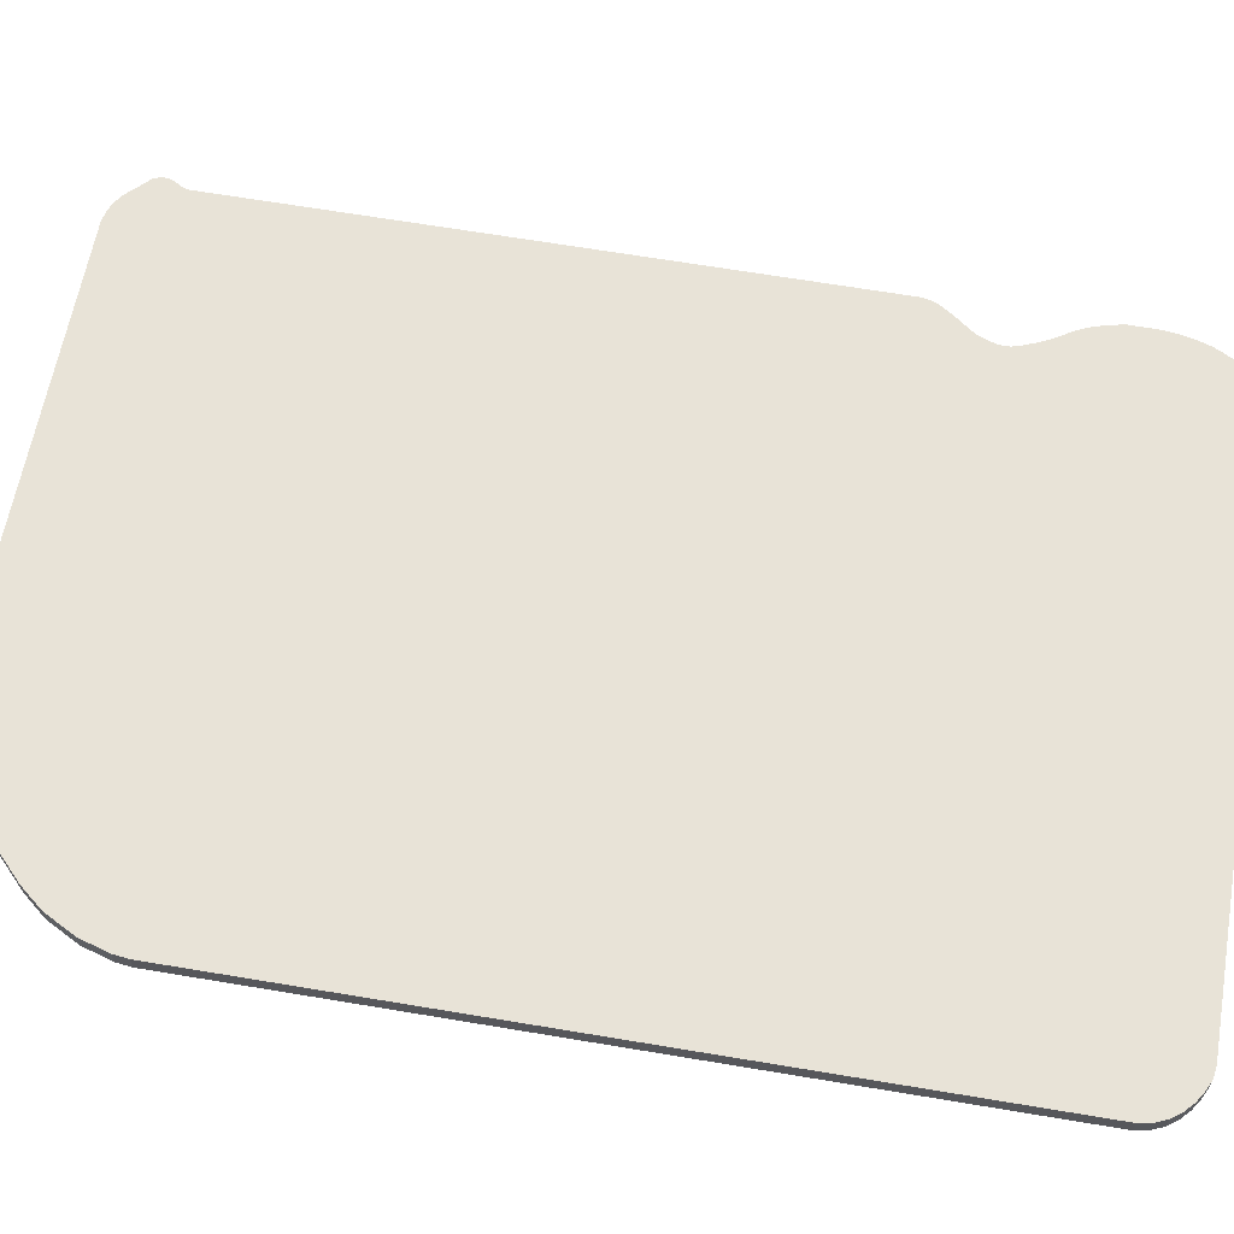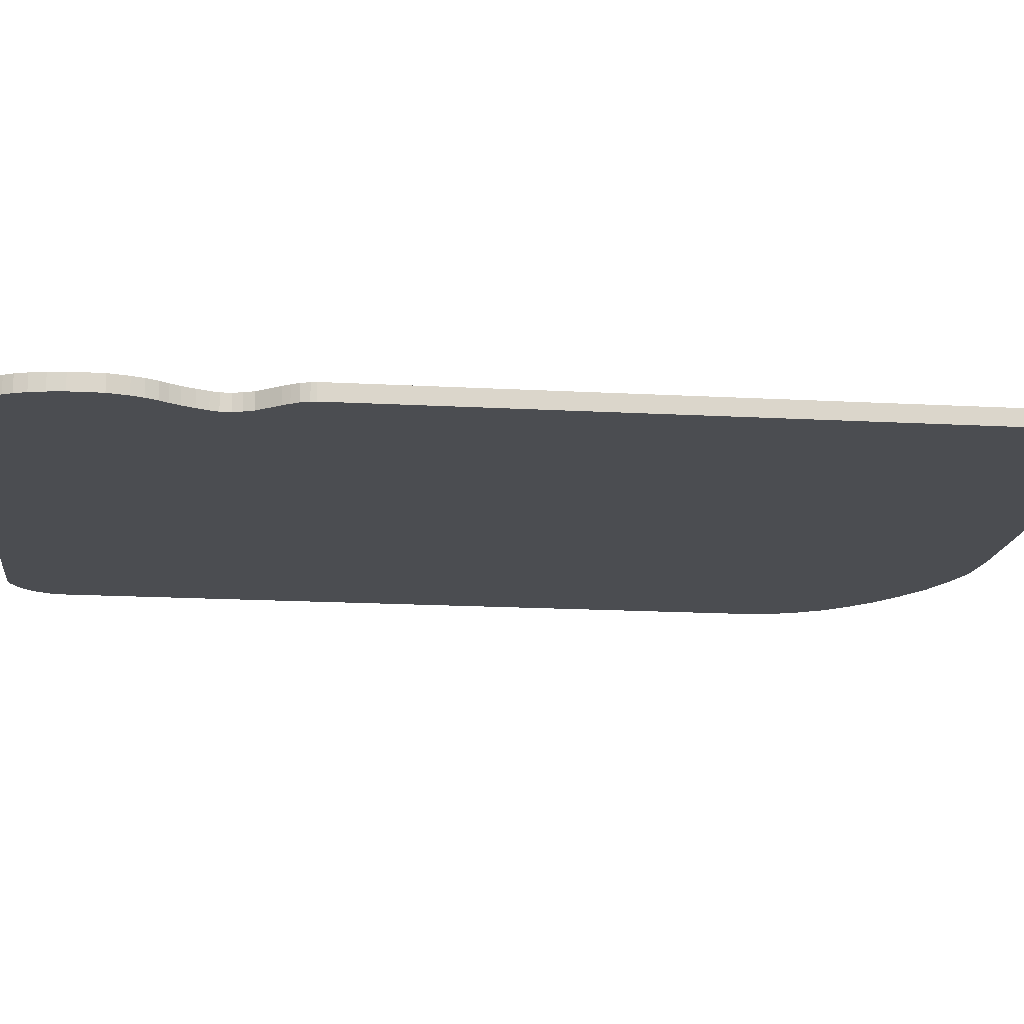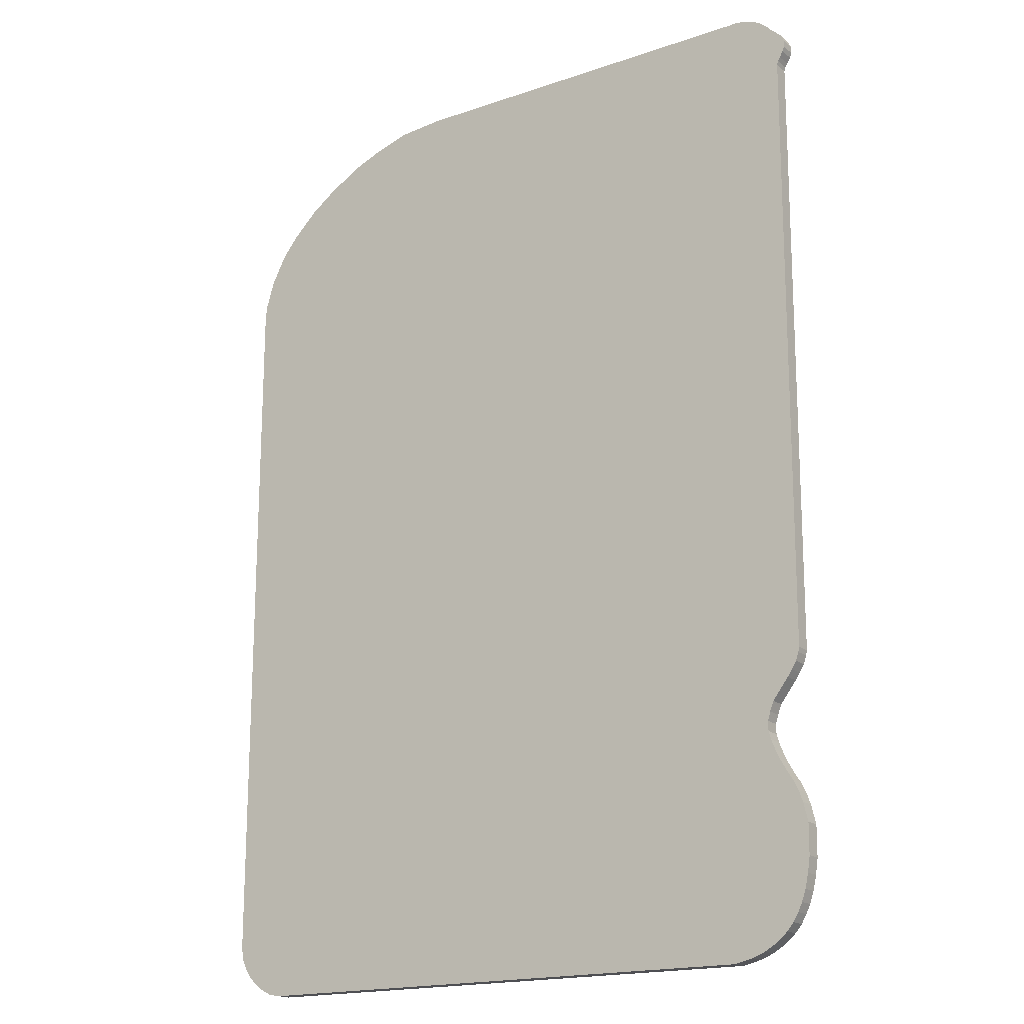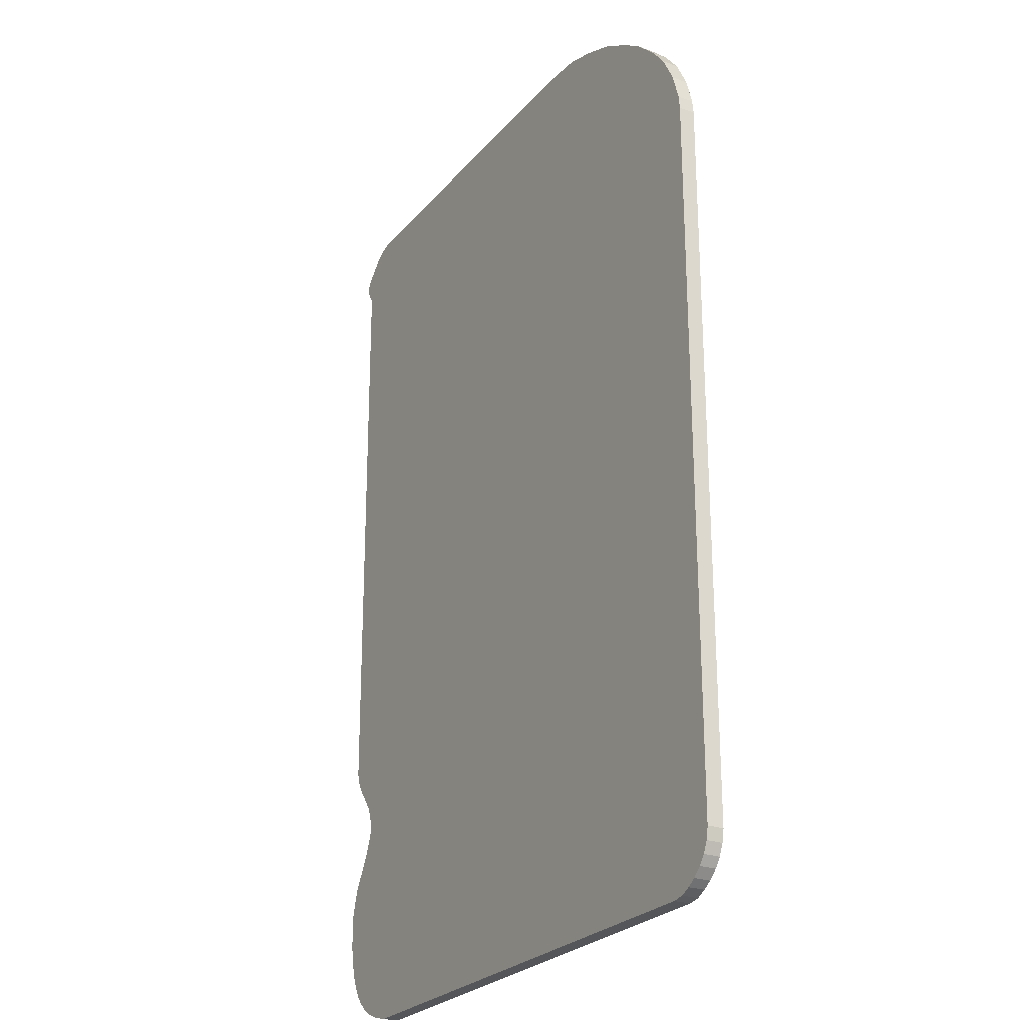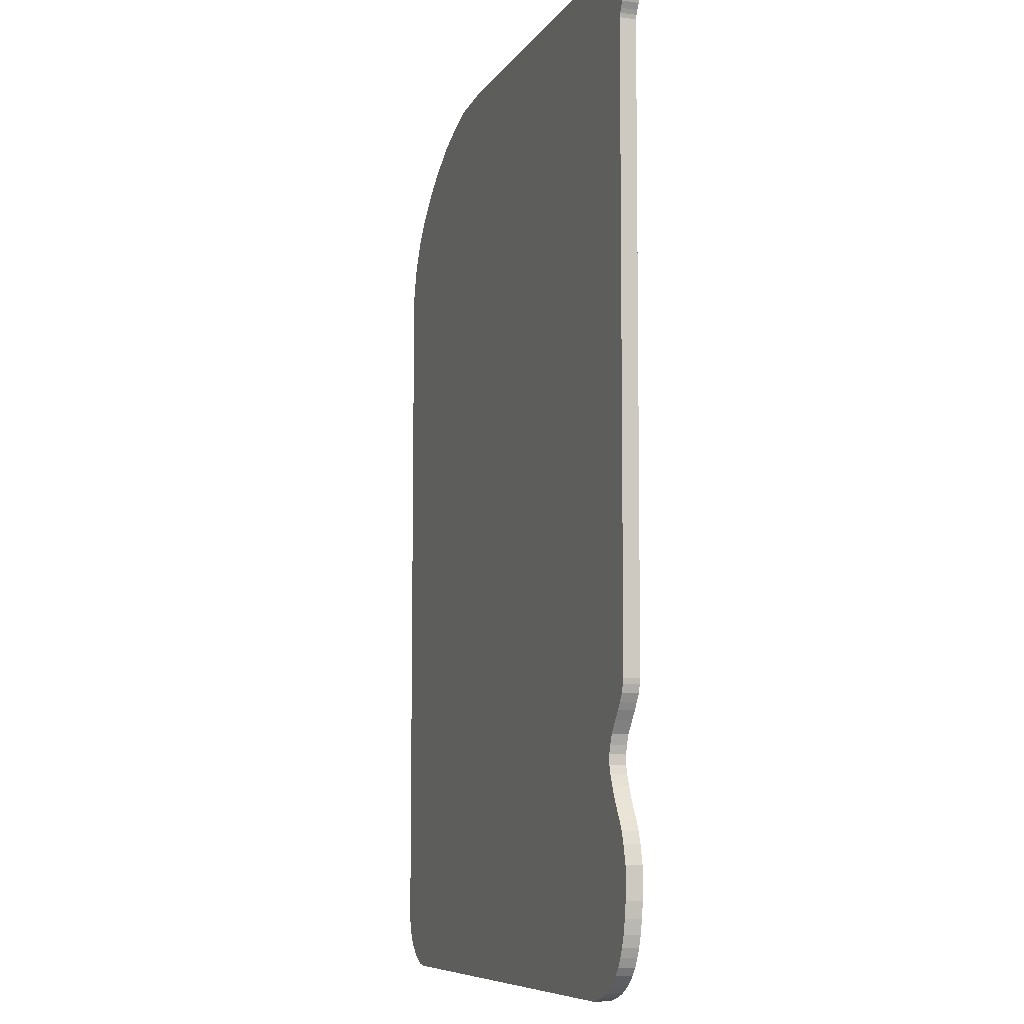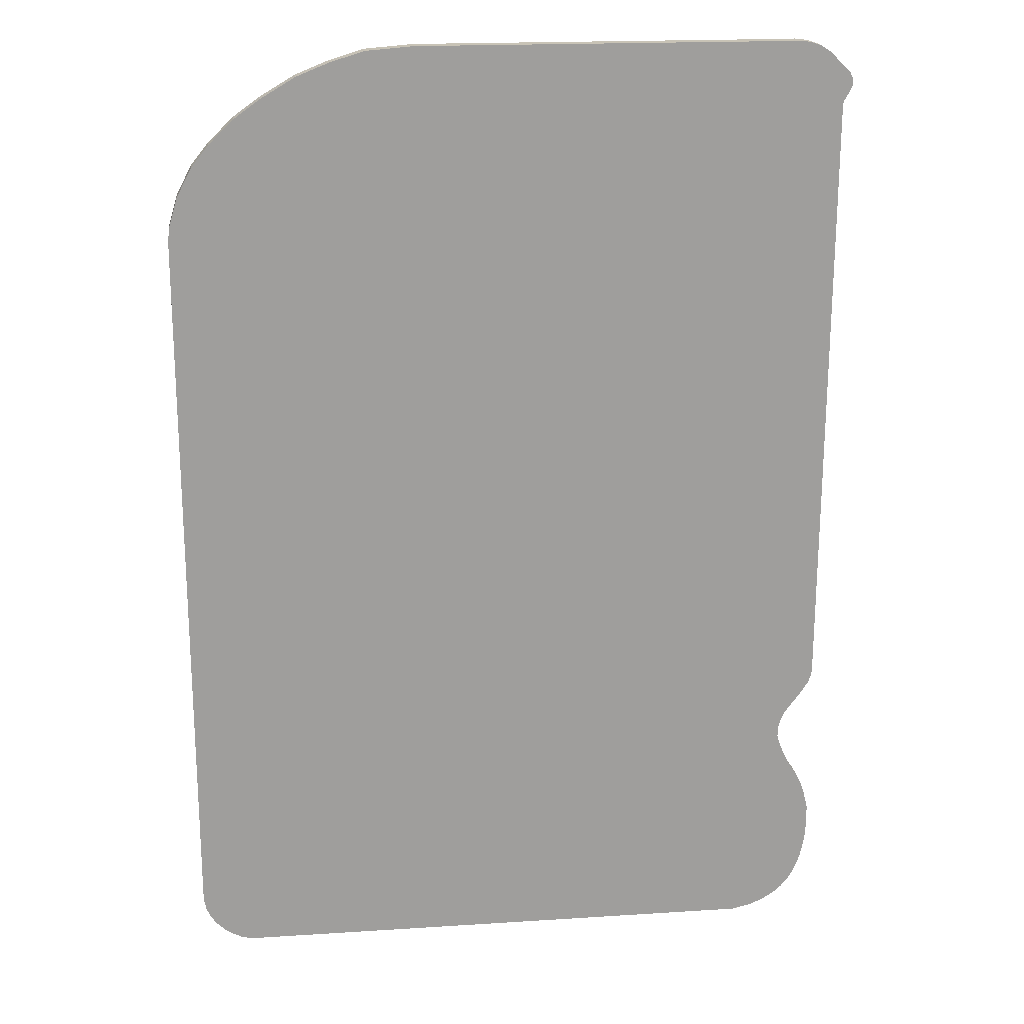
<metadata>
{"format":"obj","ext":"obj","renderer":"f3d","projection":"perspective","resolution":1024,"background":"white","views":[{"elev":61.9,"azim":99.8,"up":"+Y"},{"elev":-15.8,"azim":-96.9,"up":"+Y"},{"elev":-18.3,"azim":-146.3,"up":"+Z"},{"elev":-25.0,"azim":59.7,"up":"+Z"},{"elev":-8.3,"azim":-109.0,"up":"+Z"},{"elev":19.4,"azim":172.8,"up":"+Z"}]}
</metadata>
<code>
o Plane
v -3.849 0 4.198
v -0.5615 0 4.206
v 0.4479 0 3.966
v 0.1592 0 4.081
v -0.1406 0 4.173
v 0.7574 0 3.783
v 0.9823 0 3.62
v 1.2 0 3.409
v 1.356 0 3.218
v 1.492 0 2.958
v 1.565 0 2.711
v 1.581 0 2.585
v 1.574 0 -3.797
v 1.554 0 -3.904
v 1.512 0 -3.998
v 1.457 0 -4.075
v 1.379 0 -4.148
v 1.303 0 -4.199
v 1.216 0 -4.241
v 1.112 0 -4.259
v -3.599 0 -4.273
v -3.762 0 -4.236
v -3.874 0 -4.192
v -3.947 0 -4.15
v -4.01 0 -4.108
v -4.079 0 -4.046
v -4.137 0 -3.979
v -4.181 0 -3.902
v -4.218 0 -3.826
v -4.253 0 -3.724
v -4.282 0 -3.598
v -4.301 0 -3.462
v -4.303 0 -3.193
v -4.263 0 -3.028
v -4.228 0 -2.929
v -4.181 0 -2.835
v -4.135 0 -2.765
v -4.087 0 -2.683
v -4.037 0 -2.582
v -3.999 0 -2.486
v -3.978 0 -2.415
v -3.978 0 -2.329
v -4 0 -2.253
v -4.034 0 -2.169
v -4.11 0 -2.067
v -4.173 0 -1.986
v -4.213 0 -1.926
v -4.254 0 -1.861
v -4.278 0 -1.79
v -4.287 0 -1.745
v -4.315 0 3.645
v -4.326 0 3.678
v -4.345 0 3.713
v -4.376 0 3.763
v -4.392 0 3.806
v -4.391 0 3.868
v -4.366 0 3.922
v -4.316 0 3.972
v -4.266 0 4.016
v -4.223 0 4.064
v -4.173 0 4.108
v -4.101 0 4.154
v -4.016 0 4.182
v -3.943 0 4.196
v -3.892 0 4.2
v 0.4479 0.1429 3.966
v 0.7574 0.1429 3.783
v -3.849 0.1429 4.198
v -0.5615 0.1429 4.206
v -0.1406 0.1429 4.173
v 0.1592 0.1429 4.081
v 0.9823 0.1429 3.62
v 1.2 0.1429 3.409
v 1.356 0.1429 3.218
v 1.492 0.1429 2.958
v 1.565 0.1429 2.711
v 1.581 0.1429 2.585
v 1.574 0.1429 -3.797
v 1.554 0.1429 -3.904
v 1.512 0.1429 -3.998
v 1.457 0.1429 -4.075
v 1.379 0.1429 -4.148
v 1.303 0.1429 -4.199
v 1.216 0.1429 -4.241
v 1.112 0.1429 -4.259
v -3.599 0.1429 -4.273
v -3.762 0.1429 -4.236
v -3.874 0.1429 -4.192
v -3.947 0.1429 -4.15
v -4.01 0.1429 -4.108
v -4.079 0.1429 -4.046
v -4.137 0.1429 -3.979
v -4.181 0.1429 -3.902
v -4.218 0.1429 -3.826
v -4.253 0.1429 -3.724
v -4.282 0.1429 -3.598
v -4.301 0.1429 -3.462
v -4.303 0.1429 -3.193
v -4.263 0.1429 -3.028
v -4.228 0.1429 -2.929
v -4.181 0.1429 -2.835
v -4.135 0.1429 -2.765
v -4.087 0.1429 -2.683
v -4.037 0.1429 -2.582
v -3.999 0.1429 -2.486
v -3.978 0.1429 -2.415
v -3.978 0.1429 -2.329
v -4 0.1429 -2.253
v -4.034 0.1429 -2.169
v -4.11 0.1429 -2.067
v -4.173 0.1429 -1.986
v -4.213 0.1429 -1.926
v -4.254 0.1429 -1.861
v -4.278 0.1429 -1.79
v -4.287 0.1429 -1.745
v -4.315 0.1429 3.645
v -4.326 0.1429 3.678
v -4.345 0.1429 3.713
v -4.376 0.1429 3.763
v -4.392 0.1429 3.806
v -4.391 0.1429 3.868
v -4.366 0.1429 3.922
v -4.316 0.1429 3.972
v -4.266 0.1429 4.016
v -4.223 0.1429 4.064
v -4.173 0.1429 4.108
v -4.101 0.1429 4.154
v -4.016 0.1429 4.182
v -3.943 0.1429 4.196
v -3.892 0.1429 4.2
f 79 78 13
f 115 114 49
f 130 129 64
f 93 92 27
f 72 67 6
f 108 107 42
f 123 122 57
f 86 85 20
f 101 100 35
f 116 115 50
f 80 79 14
f 68 130 65
f 94 93 28
f 73 72 7
f 109 108 43
f 124 123 58
f 87 86 21
f 102 101 36
f 81 80 15
f 117 116 51
f 95 94 29
f 74 73 8
f 110 109 44
f 125 124 59
f 88 87 22
f 67 66 3
f 103 102 37
f 118 117 52
f 82 81 16
f 96 95 30
f 75 74 9
f 111 110 45
f 126 125 60
f 89 88 23
f 69 68 1
f 104 103 38
f 119 118 53
f 83 82 17
f 97 96 31
f 76 75 10
f 112 111 46
f 127 126 61
f 90 89 24
f 71 70 5
f 105 104 39
f 120 119 54
f 84 83 18
f 98 97 32
f 77 76 11
f 113 112 47
f 128 127 62
f 91 90 25
f 106 105 40
f 66 71 4
f 121 120 55
f 99 98 33
f 78 77 12
f 114 113 48
f 129 128 63
f 92 91 26
f 70 69 2
f 107 106 41
f 122 121 56
f 100 99 34
f 1 64 51
f 78 109 77
f 85 84 19
f 77 71 66
f 71 69 70
f 129 130 68
f 116 128 129
f 128 126 127
f 125 117 124
f 116 125 126
f 116 129 68
f 67 77 66
f 73 77 72
f 75 77 73
f 77 75 76
f 107 108 78
f 78 79 80
f 78 81 82
f 85 83 84
f 106 85 86
f 89 87 88
f 91 89 90
f 93 91 92
f 89 93 94
f 86 95 96
f 99 97 98
f 102 99 100
f 100 101 102
f 115 111 112
f 86 102 103
f 114 115 112
f 86 99 102
f 114 112 113
f 86 103 104
f 115 110 111
f 86 97 99
f 109 110 115
f 86 104 105
f 69 115 116
f 86 105 106
f 69 77 115
f 86 96 97
f 115 77 109
f 87 94 95
f 121 122 120
f 89 91 93
f 120 122 119
f 87 89 94
f 122 123 119
f 85 106 107
f 123 118 119
f 86 87 95
f 123 124 118
f 69 71 77
f 107 78 85
f 78 80 81
f 78 108 109
f 74 75 73
f 116 68 69
f 116 117 125
f 78 82 85
f 124 117 118
f 72 77 67
f 83 85 82
f 128 116 126
f 12 6 3
f 12 8 7
f 8 10 9
f 10 12 11
f 15 14 13
f 13 16 15
f 20 18 17
f 18 20 19
f 31 30 21
f 22 24 23
f 24 26 25
f 26 28 27
f 24 22 29
f 21 32 31
f 32 34 33
f 37 36 35
f 50 46 45
f 34 37 35
f 50 45 44
f 21 37 34
f 50 47 46
f 32 21 34
f 49 48 47
f 30 22 21
f 50 49 47
f 37 21 38
f 12 50 44
f 38 21 39
f 13 44 43
f 28 24 29
f 13 43 42
f 26 24 28
f 58 54 53
f 29 22 30
f 59 53 52
f 21 40 39
f 57 55 54
f 21 41 40
f 57 56 55
f 20 41 21
f 60 52 51
f 20 42 41
f 13 20 17
f 17 16 13
f 8 12 10
f 12 7 6
f 2 4 5
f 51 2 1
f 1 65 64
f 61 63 62
f 51 61 60
f 54 58 57
f 52 60 59
f 51 64 63
f 12 4 2
f 4 12 3
f 42 20 13
f 59 58 53
f 12 44 13
f 51 50 2
f 51 63 61
f 12 2 50
f 14 79 13
f 50 115 49
f 65 130 64
f 28 93 27
f 7 72 6
f 43 108 42
f 58 123 57
f 21 86 20
f 36 101 35
f 51 116 50
f 15 80 14
f 1 68 65
f 29 94 28
f 8 73 7
f 44 109 43
f 59 124 58
f 22 87 21
f 37 102 36
f 16 81 15
f 52 117 51
f 30 95 29
f 9 74 8
f 45 110 44
f 60 125 59
f 23 88 22
f 6 67 3
f 38 103 37
f 53 118 52
f 17 82 16
f 31 96 30
f 10 75 9
f 46 111 45
f 61 126 60
f 24 89 23
f 2 69 1
f 39 104 38
f 54 119 53
f 18 83 17
f 32 97 31
f 11 76 10
f 47 112 46
f 62 127 61
f 25 90 24
f 4 71 5
f 40 105 39
f 55 120 54
f 19 84 18
f 33 98 32
f 12 77 11
f 48 113 47
f 63 128 62
f 26 91 25
f 41 106 40
f 3 66 4
f 56 121 55
f 34 99 33
f 13 78 12
f 49 114 48
f 64 129 63
f 27 92 26
f 5 70 2
f 42 107 41
f 57 122 56
f 35 100 34
f 20 85 19

</code>
